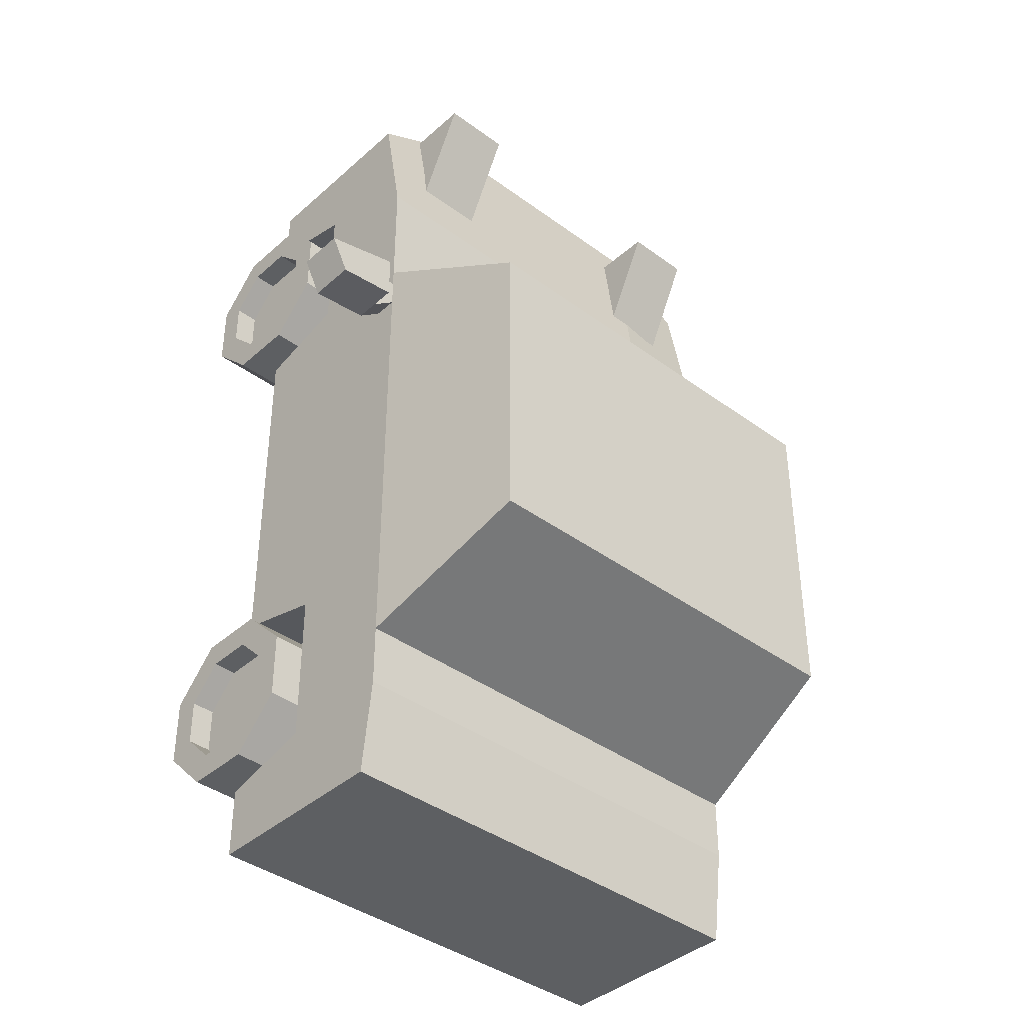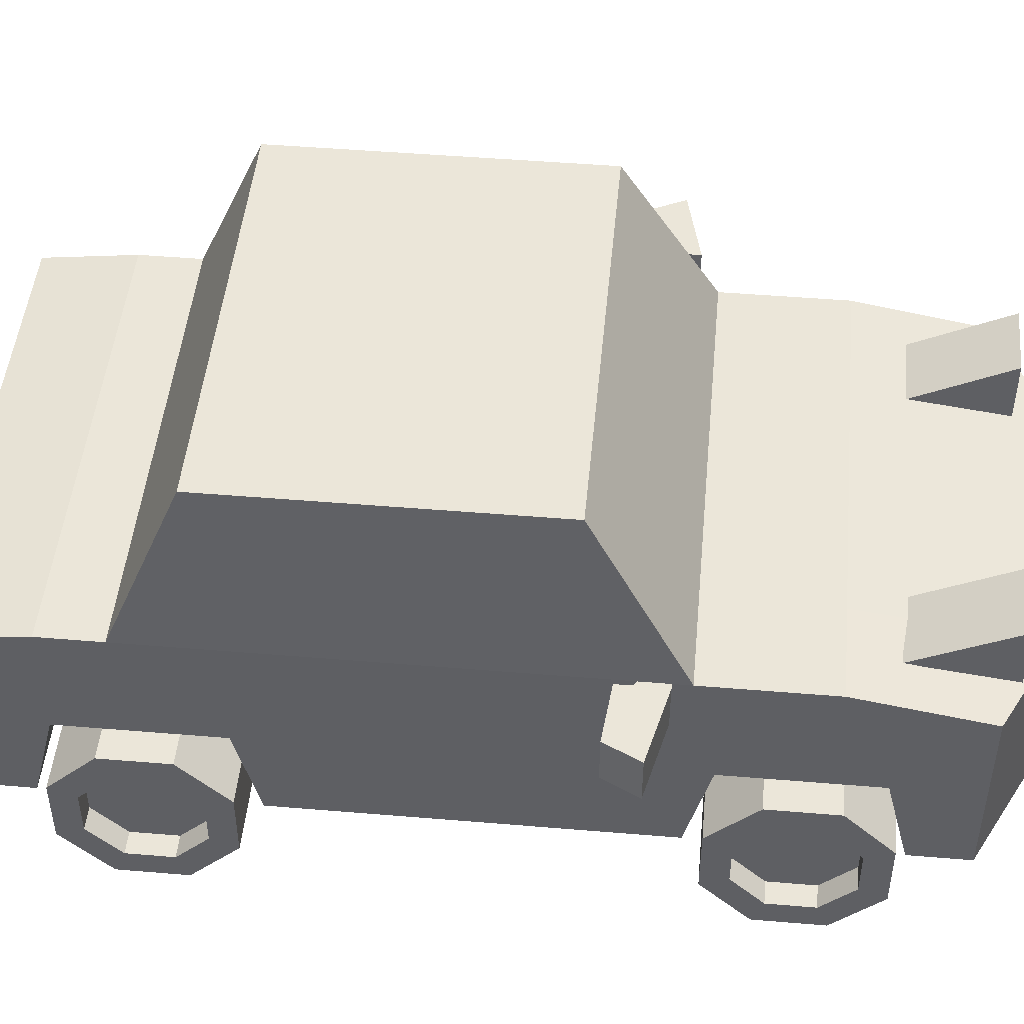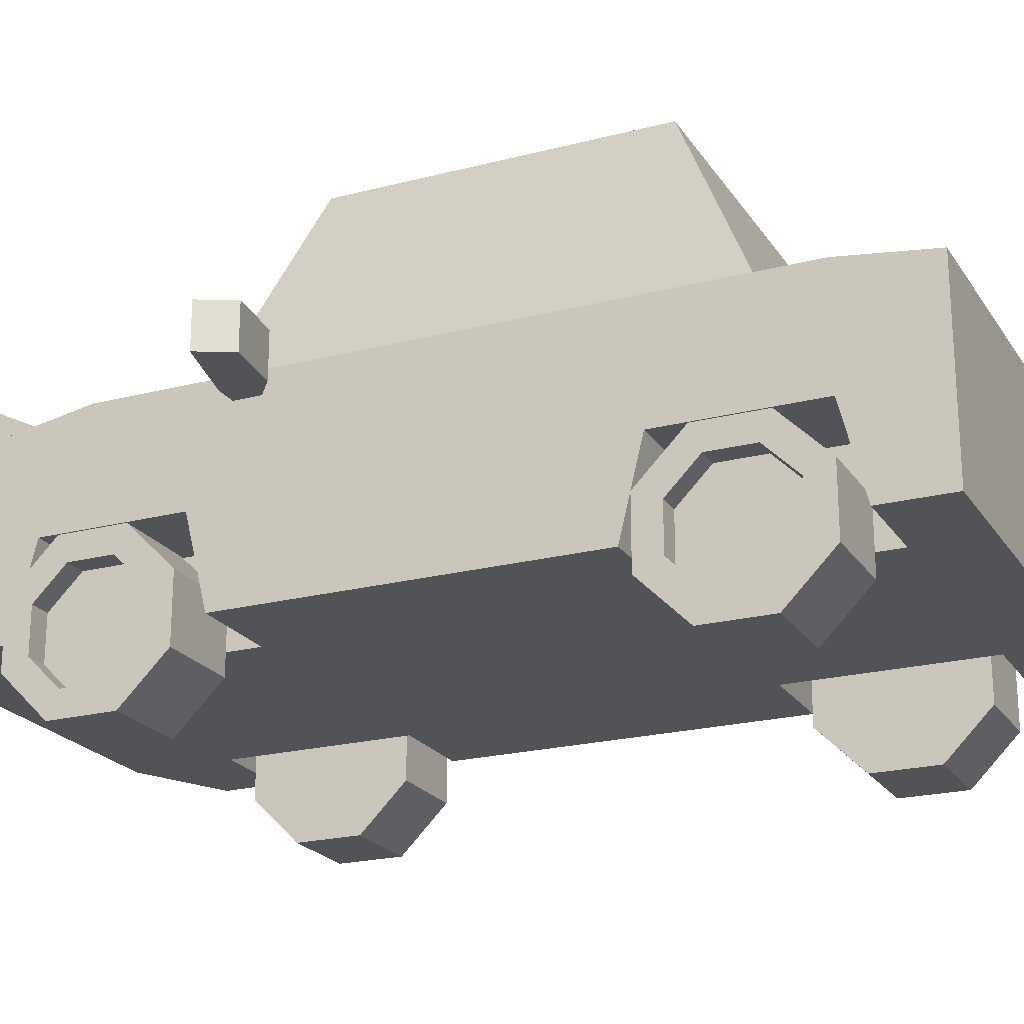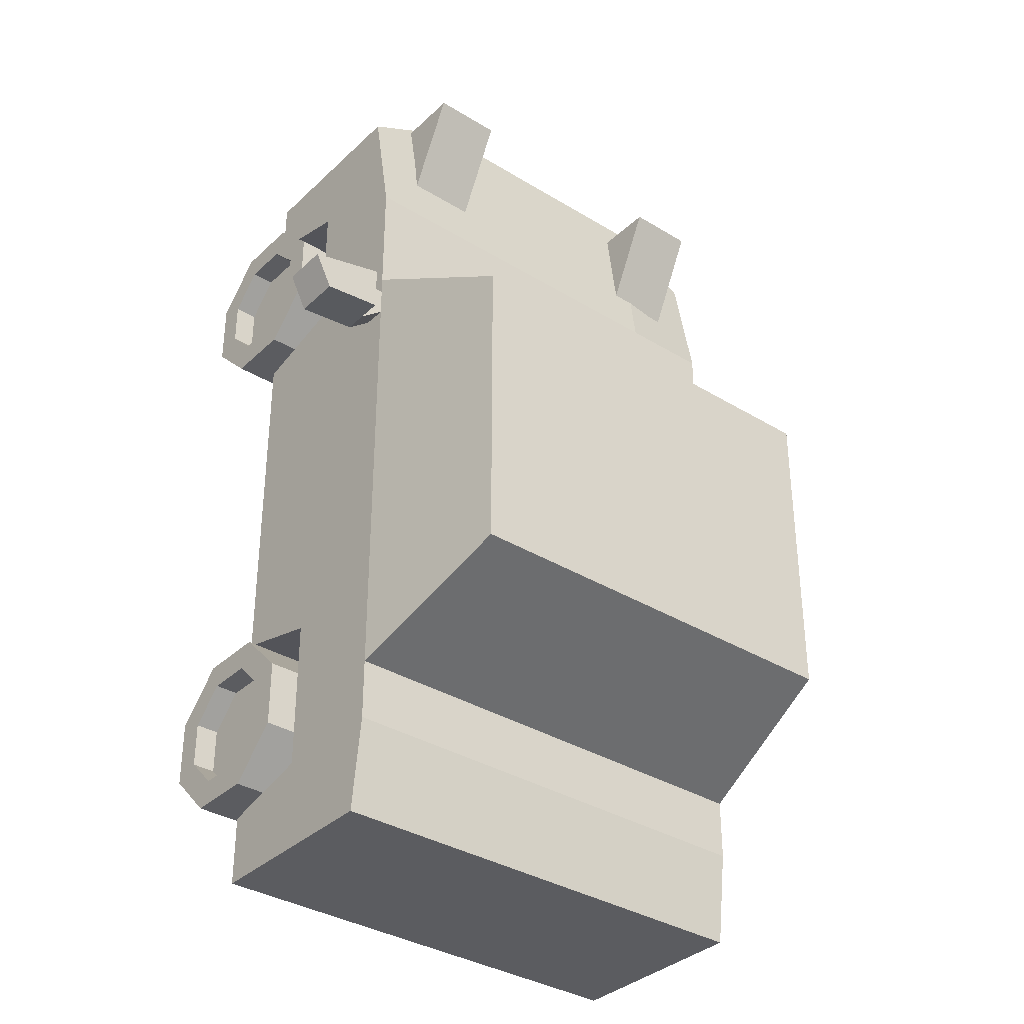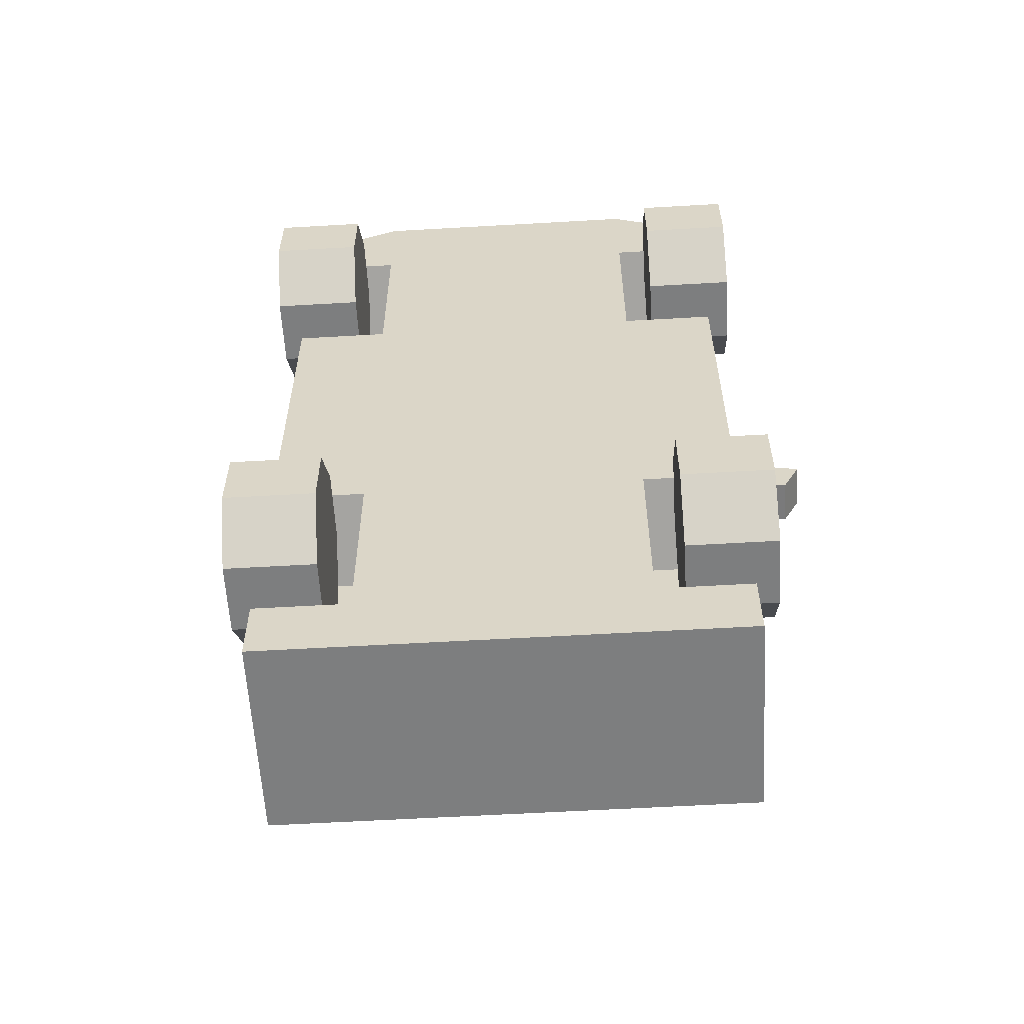
<metadata>
{"format":"obj","ext":"obj","renderer":"f3d","projection":"perspective","resolution":1024,"background":"white","views":[{"elev":-39.6,"azim":137.6,"up":"+Z"},{"elev":47.6,"azim":-84.6,"up":"+Y"},{"elev":-21.8,"azim":114.5,"up":"+Y"},{"elev":-35.1,"azim":140.9,"up":"+Z"},{"elev":-59.3,"azim":3.4,"up":"+Z"}]}
</metadata>
<code>
o mirror_left
v 0.8906 0.875 0.4844
v 0.8438 0.875 0.3906
v 0.8906 0.75 0.4844
v 0.8438 0.75 0.3906
v 0.6875 0.875 0.5312
v 0.6875 0.875 0.4062
v 0.6875 0.75 0.5312
v 0.6875 0.75 0.4062
v 0.8906 0.8125 0.4844
v 0.6875 0.8125 0.5312
v 0.6875 0.8125 0.4062
v 0.8438 0.8125 0.3906
v 0.6094 0.75 0.5312
v 0.6094 0.8125 0.5312
v 0.6094 0.8125 0.4688
v 0.6094 0.75 0.4688
f 1 9 12 2
f 6 11 10 5
f 5 1 2 6
f 4 3 7 8
f 5 10 9 1
f 2 12 11 6
f 3 9 10 7
f 13 14 15 16
f 8 11 12 4
f 4 12 9 3
f 14 13 7 10
f 15 14 10 11
f 16 15 11 8
f 13 16 8 7
o mirror_right
v -0.8906 0.875 0.4844
v -0.8438 0.875 0.3906
v -0.8906 0.75 0.4844
v -0.8438 0.75 0.3906
v -0.6875 0.875 0.5312
v -0.6875 0.875 0.4062
v -0.6875 0.75 0.5312
v -0.6875 0.75 0.4062
v -0.8906 0.8125 0.4844
v -0.6875 0.8125 0.5312
v -0.6875 0.8125 0.4062
v -0.8438 0.8125 0.3906
v -0.6094 0.75 0.5312
v -0.6094 0.8125 0.5312
v -0.6094 0.8125 0.4688
v -0.6094 0.75 0.4688
f 28 25 17 18
f 26 27 22 21
f 18 17 21 22
f 23 19 20 24
f 25 26 21 17
f 27 28 18 22
f 26 25 19 23
f 31 30 29 32
f 28 27 24 20
f 25 28 20 19
f 23 29 30 26
f 26 30 31 27
f 27 31 32 24
f 24 32 29 23
o headlight_left
v -0.5 0.9219 1.297
v -0.5 0.7344 0.9219
v -0.5 0.7344 1.297
v -0.3125 0.9219 1.297
v -0.3125 0.7344 1.297
v -0.3125 0.7344 0.9219
f 35 33 34
f 38 36 37
f 34 33 36 38
f 37 35 34 38
f 36 33 35 37
o headlight_right
v 0.5 0.9219 1.297
v 0.5 0.7344 0.9219
v 0.5 0.7344 1.297
v 0.3125 0.9219 1.297
v 0.3125 0.7344 1.297
v 0.3125 0.7344 0.9219
f 39 41 40
f 42 44 43
f 42 39 40 44
f 40 41 43 44
f 41 39 42 43
o body
v 0.625 0.75 1.25
v 0.625 0.7812 -1.125
v 0.625 0.25 1.25
v 0.625 0.25 -1.125
v -0.625 0.75 1.25
v -0.625 0.7812 -1.125
v -0.625 0.25 1.25
v -0.625 0.25 -1.125
v 0.625 0.8125 -0.875
v -0.625 0.8125 -0.875
v -0.625 0.25 -0.9375
v 0.625 0.25 -0.9375
v 0.625 0.8125 0.9062
v -0.625 0.8125 0.9062
v -0.625 0.25 1.094
v 0.625 0.25 1.094
v -0.625 0.8125 0.5781
v 0.625 0.8125 0.5781
v 0.625 0.25 0.5781
v -0.625 0.25 0.5781
v -0.625 0.8125 -0.7109
v 0.625 0.8125 -0.7109
v 0.625 0.25 -0.3984
v -0.625 0.25 -0.3984
v -0.625 0.5 -0.4609
v -0.625 0.5 0.6406
v -0.625 0.5 1.031
v -0.625 0.5 1.25
v 0.625 0.5 1.25
v 0.625 0.5 1.031
v 0.625 0.5 0.6406
v 0.625 0.5 -0.4609
v 0.625 0.5 -0.875
v 0.625 0.5 -1.125
v -0.625 0.5 -1.125
v -0.625 0.5 -0.875
v -0.375 0.5 -1.125
v -0.375 0.7812 -1.125
v -0.375 0.8125 -0.875
v -0.375 0.8125 -0.7109
v -0.375 0.8125 0.5781
v -0.375 0.8125 0.9062
v -0.375 0.75 1.375
v -0.375 0.5 1.375
v -0.375 0.25 1.375
v -0.375 0.25 1.094
v -0.375 0.25 0.5781
v -0.375 0.25 -0.3984
v -0.375 0.25 -0.9375
v -0.375 0.25 -1.125
v 0.375 0.8125 -0.875
v 0.375 0.8125 -0.7109
v 0.375 0.8125 0.5781
v 0.375 0.8125 0.9062
v 0.375 0.75 1.375
v 0.375 0.5 1.375
v 0.375 0.25 1.375
v 0.375 0.25 1.094
v 0.375 0.25 0.5781
v 0.375 0.25 -0.3984
v 0.375 0.25 -0.9375
v 0.375 0.25 -1.125
v 0.375 0.5 -1.125
v 0.375 0.7812 -1.125
v 0.375 0.5 -0.4609
v 0.375 0.5 -0.875
v 0.375 0.5 1.031
v 0.375 0.5 0.6406
v -0.375 0.5 -0.875
v -0.375 0.5 -0.4609
v -0.375 0.5 0.6406
v -0.375 0.5 1.031
v -0.5625 1.25 0.3281
v -0.375 1.25 -0.5234
v -0.375 1.25 0.3281
v -0.5625 1.25 -0.5234
v 0.375 1.25 -0.5234
v 0.375 1.25 0.3281
v 0.5625 1.25 -0.5234
v 0.5625 1.25 0.3281
f 48 78 77 56
f 55 80 79 52
f 54 83 82 50
f 52 94 93 55
f 51 89 88 72
f 79 81 94 52
f 58 86 85 61
f 49 87 86 58
f 51 72 71 59
f 59 90 89 51
f 60 74 73 47
f 117 119 118 120
f 67 76 75 63
f 68 92 91 64
f 64 70 69 68
f 65 84 83 54
f 65 69 70 61
f 61 70 71 58
f 58 71 72 49
f 72 88 87 49
f 45 73 74 57
f 57 74 75 62
f 62 75 76 66
f 66 76 77 53
f 53 77 78 46
f 50 82 81 79
f 50 79 80 54
f 54 80 69 65
f 82 108 107 81
f 83 95 108 82
f 84 96 95 83
f 119 122 121 118
f 86 98 97 85
f 87 99 98 86
f 88 100 99 87
f 89 101 100 88
f 90 102 101 89
f 91 103 102 90
f 92 104 103 91
f 93 105 104 92
f 94 106 105 93
f 81 107 106 94
f 53 95 96 66
f 123 121 122 124
f 62 97 98 57
f 57 98 99 45
f 45 99 100 73
f 73 100 101 47
f 47 101 102 60
f 63 103 104 67
f 56 105 106 48
f 48 106 107 78
f 78 107 108 46
f 46 108 95 53
f 76 109 110 77
f 105 110 109 104
f 67 104 109 76
f 77 110 105 56
f 74 111 112 75
f 103 112 111 102
f 75 112 103 63
f 111 74 60 102
f 80 113 114 69
f 92 114 113 93
f 114 92 68 69
f 93 113 80 55
f 70 115 116 71
f 90 116 115 91
f 70 64 91 115
f 59 71 116 90
f 119 117 61 85
f 120 118 84 65
f 117 120 65 61
f 122 119 85 97
f 118 121 96 84
f 121 123 66 96
f 124 122 97 62
f 123 124 62 66
o cylinder
v -0.4531 0.25 0.8438
v -0.4531 0.3406 1.062
v -0.6875 0.3406 1.062
v -0.4531 0.4688 0.9344
v -0.6875 0.4687 0.9344
v -0.4531 0.4688 0.7531
v -0.6875 0.4687 0.7531
v -0.4531 0.3406 0.625
v -0.6875 0.3406 0.625
v -0.4531 0.1594 0.625
v -0.6875 0.1594 0.625
v -0.4531 0.03125 0.7531
v -0.6875 0.03125 0.7531
v -0.4531 0.03125 0.9344
v -0.6875 0.03125 0.9344
v -0.4531 0.1594 1.062
v -0.6875 0.1594 1.062
v -0.6875 0.3984 0.9052
v -0.6875 0.3984 0.7823
v -0.6875 0.3115 0.6953
v -0.6875 0.1885 0.6953
v -0.6875 0.1016 0.7823
v -0.6875 0.1016 0.9052
v -0.6875 0.1885 0.9922
v -0.6875 0.3115 0.9922
v -0.625 0.3984 0.9052
v -0.625 0.3984 0.7823
v -0.625 0.25 0.8438
v -0.625 0.3115 0.6953
v -0.625 0.1885 0.6953
v -0.625 0.1016 0.7823
v -0.625 0.1016 0.9052
v -0.625 0.1885 0.9922
v -0.625 0.3115 0.9922
f 128 126 125
f 126 128 129 127
f 158 150 152
f 130 128 125
f 128 130 131 129
f 150 151 152
f 132 130 125
f 130 132 133 131
f 151 153 152
f 134 132 125
f 132 134 135 133
f 153 154 152
f 136 134 125
f 134 136 137 135
f 154 155 152
f 138 136 125
f 136 138 139 137
f 155 156 152
f 140 138 125
f 138 140 141 139
f 156 157 152
f 126 140 125
f 140 126 127 141
f 157 158 152
f 143 142 129 131
f 144 143 131 133
f 145 144 133 135
f 146 145 135 137
f 147 146 137 139
f 148 147 139 141
f 149 148 141 127
f 142 149 127 129
f 151 150 142 143
f 153 151 143 144
f 154 153 144 145
f 155 154 145 146
f 156 155 146 147
f 157 156 147 148
f 158 157 148 149
f 150 158 149 142
o cylinder
v -0.4531 0.25 -0.6719
v -0.4531 0.3406 -0.4531
v -0.6875 0.3406 -0.4531
v -0.4531 0.4688 -0.5813
v -0.6875 0.4687 -0.5813
v -0.4531 0.4688 -0.7625
v -0.6875 0.4687 -0.7625
v -0.4531 0.3406 -0.8906
v -0.6875 0.3406 -0.8906
v -0.4531 0.1594 -0.8906
v -0.6875 0.1594 -0.8906
v -0.4531 0.03125 -0.7625
v -0.6875 0.03125 -0.7625
v -0.4531 0.03125 -0.5813
v -0.6875 0.03125 -0.5813
v -0.4531 0.1594 -0.4531
v -0.6875 0.1594 -0.4531
v -0.6875 0.3984 -0.6104
v -0.6875 0.3984 -0.7334
v -0.6875 0.3115 -0.8203
v -0.6875 0.1885 -0.8203
v -0.6875 0.1016 -0.7334
v -0.6875 0.1016 -0.6104
v -0.6875 0.1885 -0.5234
v -0.6875 0.3115 -0.5234
v -0.625 0.3984 -0.6104
v -0.625 0.3984 -0.7334
v -0.625 0.25 -0.6719
v -0.625 0.3115 -0.8203
v -0.625 0.1885 -0.8203
v -0.625 0.1016 -0.7334
v -0.625 0.1016 -0.6104
v -0.625 0.1885 -0.5234
v -0.625 0.3115 -0.5234
f 162 160 159
f 160 162 163 161
f 192 184 186
f 164 162 159
f 162 164 165 163
f 184 185 186
f 166 164 159
f 164 166 167 165
f 185 187 186
f 168 166 159
f 166 168 169 167
f 187 188 186
f 170 168 159
f 168 170 171 169
f 188 189 186
f 172 170 159
f 170 172 173 171
f 189 190 186
f 174 172 159
f 172 174 175 173
f 190 191 186
f 160 174 159
f 174 160 161 175
f 191 192 186
f 177 176 163 165
f 178 177 165 167
f 179 178 167 169
f 180 179 169 171
f 181 180 171 173
f 182 181 173 175
f 183 182 175 161
f 176 183 161 163
f 185 184 176 177
f 187 185 177 178
f 188 187 178 179
f 189 188 179 180
f 190 189 180 181
f 191 190 181 182
f 192 191 182 183
f 184 192 183 176
o cylinder
v 0.4531 0.25 0.8438
v 0.4531 0.3406 1.062
v 0.6875 0.3406 1.062
v 0.4531 0.4688 0.9344
v 0.6875 0.4687 0.9344
v 0.4531 0.4688 0.7531
v 0.6875 0.4687 0.7531
v 0.4531 0.3406 0.625
v 0.6875 0.3406 0.625
v 0.4531 0.1594 0.625
v 0.6875 0.1594 0.625
v 0.4531 0.03125 0.7531
v 0.6875 0.03125 0.7531
v 0.4531 0.03125 0.9344
v 0.6875 0.03125 0.9344
v 0.4531 0.1594 1.062
v 0.6875 0.1594 1.062
v 0.6875 0.3984 0.9052
v 0.6875 0.3984 0.7823
v 0.6875 0.3115 0.6953
v 0.6875 0.1885 0.6953
v 0.6875 0.1016 0.7823
v 0.6875 0.1016 0.9052
v 0.6875 0.1885 0.9922
v 0.6875 0.3115 0.9922
v 0.625 0.3984 0.9052
v 0.625 0.3984 0.7823
v 0.625 0.25 0.8438
v 0.625 0.3115 0.6953
v 0.625 0.1885 0.6953
v 0.625 0.1016 0.7823
v 0.625 0.1016 0.9052
v 0.625 0.1885 0.9922
v 0.625 0.3115 0.9922
f 194 196 193
f 197 196 194 195
f 218 226 220
f 196 198 193
f 199 198 196 197
f 219 218 220
f 198 200 193
f 201 200 198 199
f 221 219 220
f 200 202 193
f 203 202 200 201
f 222 221 220
f 202 204 193
f 205 204 202 203
f 223 222 220
f 204 206 193
f 207 206 204 205
f 224 223 220
f 206 208 193
f 209 208 206 207
f 225 224 220
f 208 194 193
f 195 194 208 209
f 226 225 220
f 197 210 211 199
f 199 211 212 201
f 201 212 213 203
f 203 213 214 205
f 205 214 215 207
f 207 215 216 209
f 209 216 217 195
f 195 217 210 197
f 210 218 219 211
f 211 219 221 212
f 212 221 222 213
f 213 222 223 214
f 214 223 224 215
f 215 224 225 216
f 216 225 226 217
f 217 226 218 210
o cylinder
v 0.4531 0.25 -0.6719
v 0.4531 0.3406 -0.4531
v 0.6875 0.3406 -0.4531
v 0.4531 0.4688 -0.5813
v 0.6875 0.4687 -0.5813
v 0.4531 0.4688 -0.7625
v 0.6875 0.4687 -0.7625
v 0.4531 0.3406 -0.8906
v 0.6875 0.3406 -0.8906
v 0.4531 0.1594 -0.8906
v 0.6875 0.1594 -0.8906
v 0.4531 0.03125 -0.7625
v 0.6875 0.03125 -0.7625
v 0.4531 0.03125 -0.5813
v 0.6875 0.03125 -0.5813
v 0.4531 0.1594 -0.4531
v 0.6875 0.1594 -0.4531
v 0.6875 0.3984 -0.6104
v 0.6875 0.3984 -0.7334
v 0.6875 0.3115 -0.8203
v 0.6875 0.1885 -0.8203
v 0.6875 0.1016 -0.7334
v 0.6875 0.1016 -0.6104
v 0.6875 0.1885 -0.5234
v 0.6875 0.3115 -0.5234
v 0.625 0.3984 -0.6104
v 0.625 0.3984 -0.7334
v 0.625 0.25 -0.6719
v 0.625 0.3115 -0.8203
v 0.625 0.1885 -0.8203
v 0.625 0.1016 -0.7334
v 0.625 0.1016 -0.6104
v 0.625 0.1885 -0.5234
v 0.625 0.3115 -0.5234
f 228 230 227
f 231 230 228 229
f 252 260 254
f 230 232 227
f 233 232 230 231
f 253 252 254
f 232 234 227
f 235 234 232 233
f 255 253 254
f 234 236 227
f 237 236 234 235
f 256 255 254
f 236 238 227
f 239 238 236 237
f 257 256 254
f 238 240 227
f 241 240 238 239
f 258 257 254
f 240 242 227
f 243 242 240 241
f 259 258 254
f 242 228 227
f 229 228 242 243
f 260 259 254
f 231 244 245 233
f 233 245 246 235
f 235 246 247 237
f 237 247 248 239
f 239 248 249 241
f 241 249 250 243
f 243 250 251 229
f 229 251 244 231
f 244 252 253 245
f 245 253 255 246
f 246 255 256 247
f 247 256 257 248
f 248 257 258 249
f 249 258 259 250
f 250 259 260 251
f 251 260 252 244

</code>
